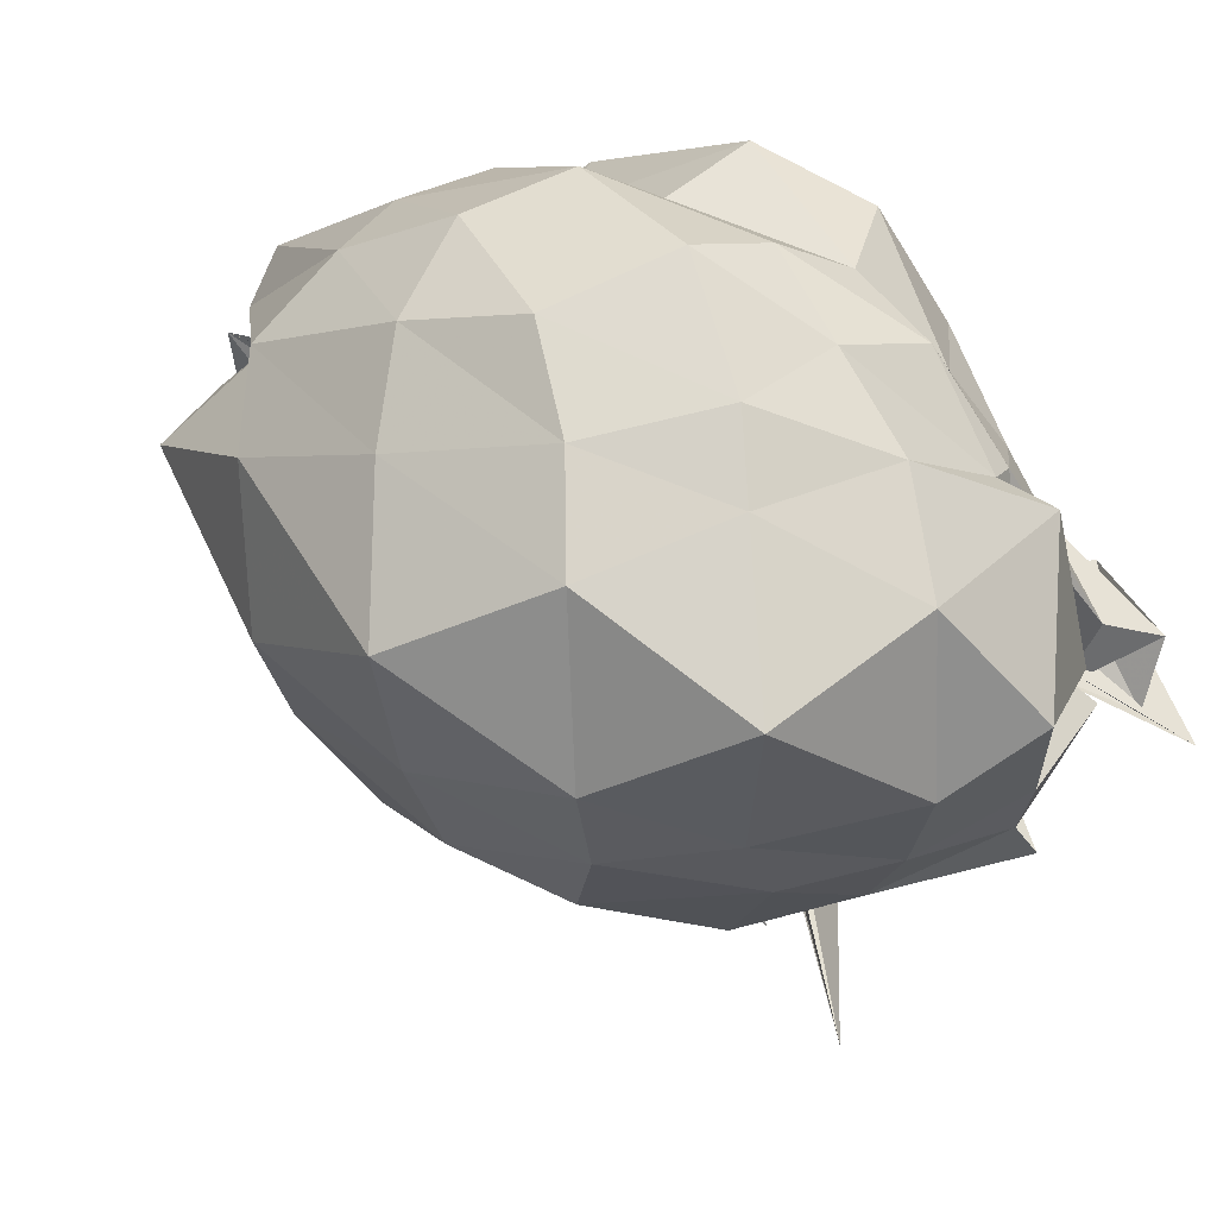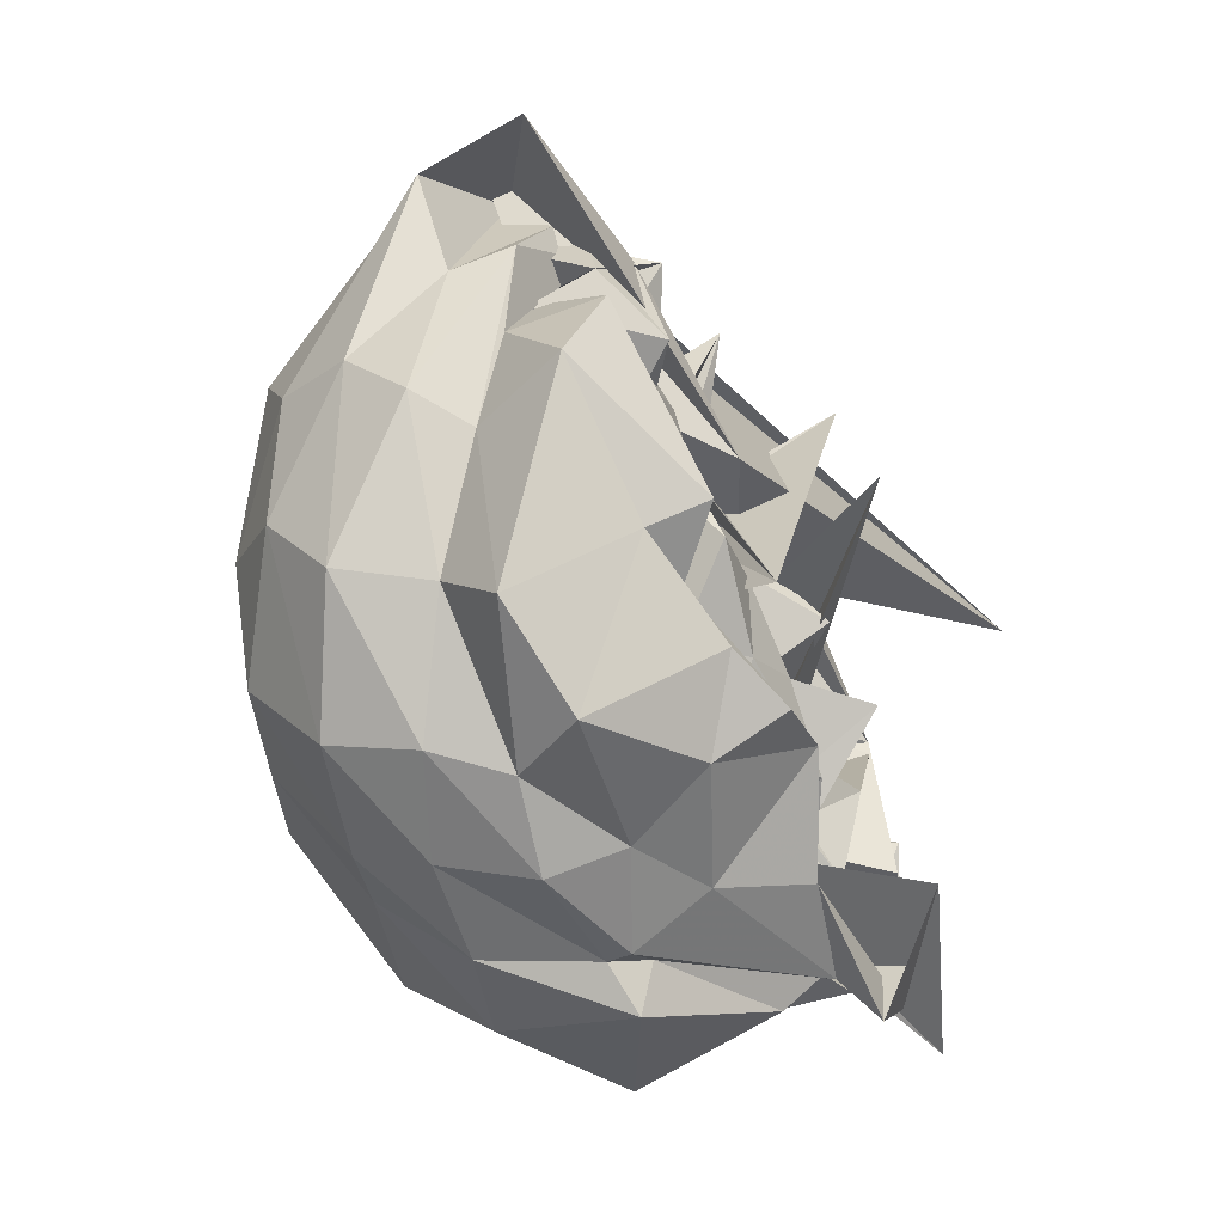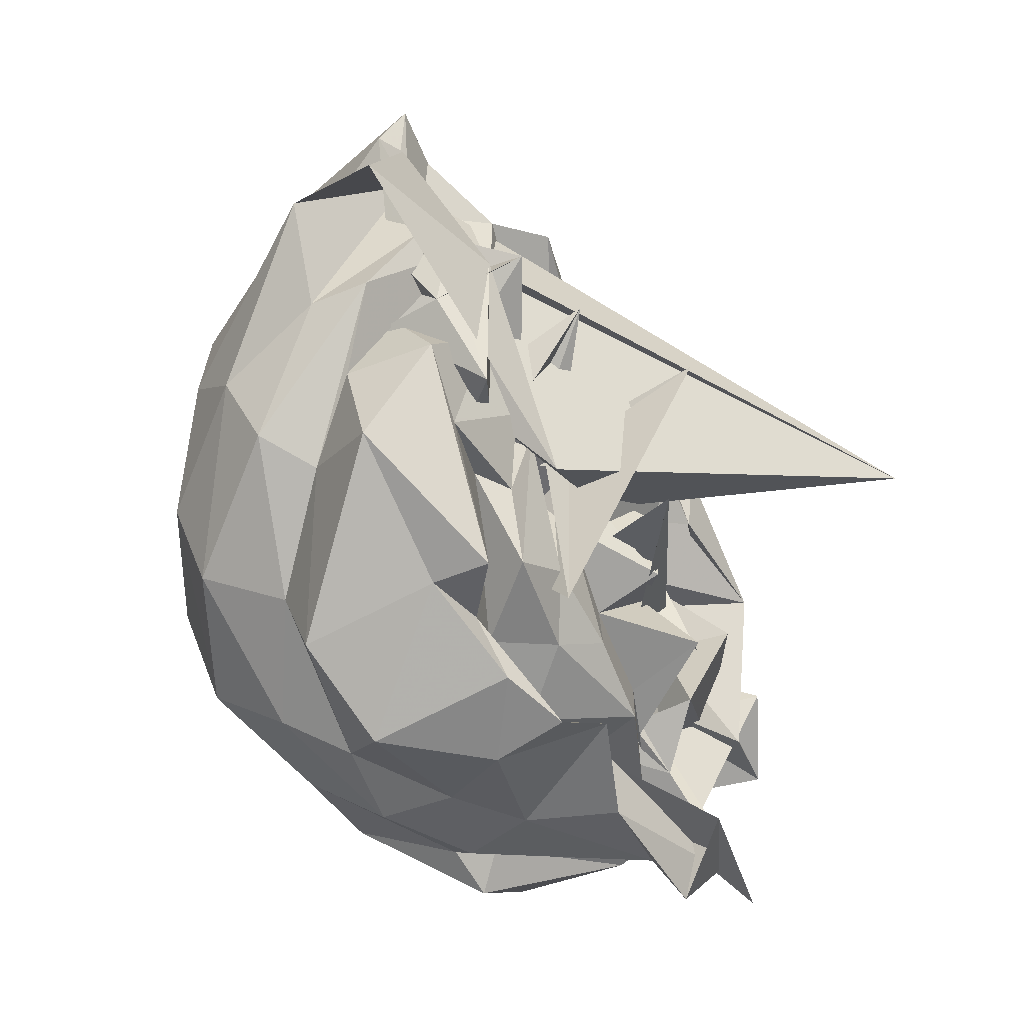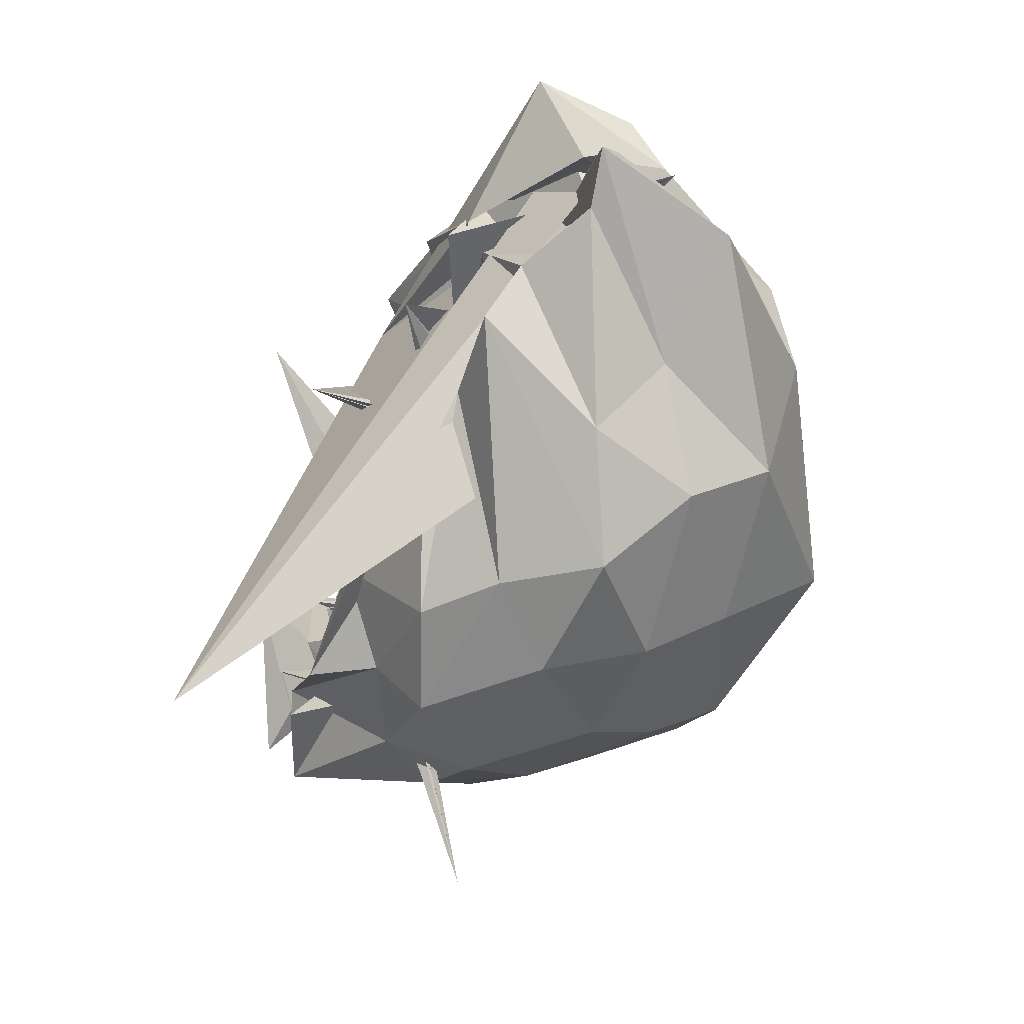
<metadata>
{"format":"obj","ext":"obj","renderer":"f3d","projection":"perspective","resolution":1024,"background":"white","views":[{"elev":21.1,"azim":133.8,"up":"+Y"},{"elev":-8.8,"azim":-150.2,"up":"+Z"},{"elev":13.7,"azim":-133.6,"up":"+Z"},{"elev":43.5,"azim":18.7,"up":"+Z"}]}
</metadata>
<code>
v 0.02736 -0.0532 0.4528
v 0.1911 -0.3973 -0.07075
v 0.1367 -0.05457 0.7685
v 0.03945 -0.07832 0.7693
v 0.006653 -0.1315 0.7573
v -0.1488 -0.115 0.4853
v -0.1923 -0.8351 0.3657
v 0.195 -0.4106 0.5703
v -0.007756 -0.2469 0.5696
v 0.09331 -0.184 0.7178
v 0.1739 -0.3015 0.6902
v 0.1167 -0.05805 0.5671
v 0.0087 -0.2066 0.4546
v 0.1789 0.04721 0.4357
v 0.01574 -0.1761 0.4801
v 0.01271 -0.2512 0.4395
v -0.1482 -0.3892 0.5964
v 0.03706 -0.162 0.3132
v 0.05434 -0.2841 0.4057
v -0.01469 -0.3336 0.5153
v 0.2156 -0.4122 0.6434
v -0.02034 -0.306 0.5506
v 0.01937 -0.2605 0.5262
v -0.01579 -0.1146 0.6001
v 0.04093 -0.1647 0.7317
v 0.2903 -0.0184 0.8296
v 0.1138 -0.0792 0.7109
v 0.229 -0.1178 0.9214
v 0.1793 -0.1213 0.9046
v 0.05912 0.04526 0.9041
v 0.1883 -0.1321 0.853
v 0.09361 -0.07936 0.8
v 0.07395 -0.143 0.768
v 0.07407 -0.009449 0.6802
v 0.003516 -0.1209 0.649
v -0.06215 -0.1195 0.551
v 0.04562 -0.08738 0.5837
v -0.1215 -0.2783 0.4698
v -0.02354 -0.1911 0.488
v 0.01682 -0.2051 0.4574
v 0.0377 -0.1867 0.3649
v 0.02128 -0.2596 0.4671
v 0.09808 -0.15 0.5366
v 0.006062 -0.234 0.4161
v -0.05398 -0.2406 0.3676
v -0.007835 -0.347 0.5055
v -0.003241 -0.2791 0.4514
v 0.08277 -0.3447 0.5226
v 0.1093 -0.363 0.4167
v 0.1293 -0.2526 0.7937
v 0.2156 -0.2018 0.8805
v 0.2176 -0.1596 0.9562
v 0.3229 -0.02728 0.7419
v 0.2661 0.01152 0.8148
v 0.1961 0.06916 0.8427
v 0.1371 0.08822 0.7081
v 0.0686 0.04437 0.7415
v 0.05284 0.09513 0.6204
v -0.04964 0.03019 0.6672
v -0.09904 0.03318 0.5659
v -0.1097 -0.06409 0.4584
v -0.02692 -0.1823 0.5042
v 0.05196 -0.2086 0.4223
v -0.03356 -0.234 0.4523
v 0.1203 -0.2653 0.452
v -0.04663 -0.3765 0.3012
v 0.04365 -0.2726 0.3326
v -0.06545 -0.4374 0.4311
v -0.08739 -0.1897 0.4015
v 0.00318 -0.4233 0.4371
v 0.01171 -0.4295 0.3307
v 0.04617 -0.4506 0.5627
v 0.0704 -0.3638 0.6311
v 0.1071 -0.3472 0.7678
v 0.2946 -0.413 0.665
v 0.3528 -0.2691 0.684
v 0.4029 -0.1351 0.8284
v 0.4363 0.04149 0.6092
v 0.3409 0.1403 0.5644
v 0.2269 0.1739 0.5911
v 0.1187 0.2016 0.5388
v 0.05561 0.1503 0.4951
v -0.07201 0.1727 0.5675
v -0.2152 0.07802 0.3975
v -0.05578 -0.0439 0.4755
v -0.1772 -0.0217 0.3739
v -0.16 -0.1126 0.3399
v -0.08889 -0.2024 0.3758
v -0.1838 -0.2884 0.3079
v -0.0963 -0.3772 0.3561
v 0.04767 -0.4381 0.1583
v -0.02748 -0.383 0.2615
v -0.04847 -0.4073 0.2906
v 0.05371 -0.4298 0.2943
v -0.03899 -0.5178 0.3925
v -0.07254 -0.4772 0.3298
v 0.09411 -0.5993 0.4102
v 0.2016 -0.5634 0.4701
v 0.3444 -0.5252 0.5129
v 0.4343 -0.3967 0.5622
v 0.5184 -0.2738 0.528
v 0.5062 -0.06382 0.5545
v 0.4273 0.1129 0.3733
v 0.3129 0.2052 0.3959
v 0.1938 0.2497 0.3283
v 0.07391 0.1961 0.3107
v -0.03588 0.2487 0.2801
v -0.1475 0.1169 0.3646
v -0.1601 0.04967 0.3056
v -0.1255 -0.006543 0.2513
v -0.1767 -0.09221 0.2403
v -0.1825 -0.1766 0.2262
v -0.1169 -0.2341 0.2458
v -0.102 -0.343 0.2395
v 0.03572 -0.3226 0.2726
v -0.3052 -0.1761 0.4598
v 0.1783 -0.6985 -0.06416
v -0.02266 -0.4589 0.248
v 0.03488 -0.3752 0.2599
v -0.1001 -0.5801 0.1897
v 0.01131 -0.5803 0.2443
v 0.1085 -0.6484 0.2613
v 0.2763 -0.5908 0.3436
v 0.4066 -0.5006 0.335
v 0.4935 -0.374 0.31
v 0.5925 -0.1916 0.2478
v 0.5032 -0.009011 0.3284
v 0.3817 0.1436 0.2104
v 0.2313 0.2033 0.1314
v 0.1032 0.1835 0.1205
v 0.002878 0.1412 0.08995
v -0.1008 0.1843 0.1436
v -0.2204 0.0476 0.2328
v -0.2646 -0.01299 0.1658
v -0.1438 -0.06927 0.1256
v -0.2006 -0.2254 0.1088
v -0.1435 -0.2814 0.1229
v -0.2294 -0.3279 0.2058
v -0.1109 -0.3228 0.1253
v -0.02879 -0.4147 0.1916
v -0.01958 -0.3994 0.1193
v 0.002629 -0.4716 0.2169
v -0.1385 -0.4191 0.1654
v 0.03773 -0.4631 0.1761
v -0.1881 -0.4714 0.007789
v 0.02638 -0.5933 0.09719
v 0.1696 -0.6194 0.1136
v 0.3448 -0.5484 0.1876
v 0.4101 -0.4461 0.1007
v 0.4823 -0.3294 0.05334
v 0.4896 -0.09138 0.05871
v 0.4273 0.0324 0.1211
v -0.002137 -0.02305 0.7188
v -0.1025 -0.02485 0.6178
v -0.03822 -0.09112 0.5451
v -0.04659 -0.3075 0.3797
v 0.1532 -0.2728 0.4778
v 0.09384 -0.3009 0.548
v 0.1504 -0.2228 0.5847
v 0.2262 -0.2406 0.6663
v 0.1538 -0.1455 0.5706
v -0.04952 0.01406 0.4111
v -0.04675 -0.2621 0.6862
v -0.02595 -0.2387 0.4651
v -0.2212 -0.06656 0.323
v -0.05883 -0.2501 0.4506
v 0.07988 -0.1211 0.3449
v 0.1867 -0.002637 0.7403
v 0.06022 -0.2183 0.5726
v 0.07545 -0.1519 0.6111
v 0.01012 -0.1974 0.4971
v -0.00736 -0.1824 0.7647
v 0.07254 0.01247 0.6734
v 0.0251 -0.07139 0.4765
v -0.00353 -0.1749 0.3935
v 0.1056 -0.213 0.5058
v 0.1562 -0.1871 0.4538
v 0.04442 -0.2132 0.4773
v 0.178 -0.1535 0.522
v 0.03466 -0.1318 0.5842
v -0.0154 -0.1783 0.449
v -0.05104 -0.1845 0.4839
v 0.01706 -0.1531 0.4714
v 0.179 -0.203 0.6271
v 0.1134 -0.149 0.6388
v -0.01006 0.01137 0.474
v 0.02788 -0.02089 0.5477
v 0.02608 -0.03376 0.4338
v 0.03265 -0.09674 0.3606
v 0.03891 -0.161 0.4112
v 0.2276 -0.1398 0.3815
v 0.1789 -0.04571 0.3419
v -0.002077 -0.1488 0.4145
v 0.0534 -0.1281 0.4666
v 0.05058 -0.1205 0.4892
v 0.1294 0.05921 0.5834
v 0.05567 0.03122 0.4472
v 0.1016 -0.03444 0.2942
v 0.1742 -0.07433 0.3658
v 0.2003 0.005479 0.4785
v 0.1746 -0.001028 0.3633
v 0.1054 0.02596 0.4046
v 0.2788 0.06668 0.01152
v 0.1426 0.1026 -0.003298
v 0.00677 0.0793 -0.02337
v -0.07678 0.02222 0.01493
v -0.1883 0.0371 0.1037
v -0.2478 -0.1177 0.1348
v -0.1457 -0.2029 0.05754
v -0.1314 -0.3254 -0.08708
v -0.1445 -0.2962 0.05033
v -0.1778 -0.3274 -0.01014
v -0.1915 -0.3554 0.1031
v -0.1395 -0.4967 0.1653
v -0.06785 -0.5242 0.09325
v 0.367 -0.2892 0.1461
v -0.151 -0.5647 -0.08702
v 0.0829 -0.5598 -0.01803
v 0.2273 -0.5096 -0.002903
v 0.3041 -0.4203 -0.02745
v 0.3996 -0.2257 -0.1339
v 0.3171 -0.03249 -0.03494
v 0.1508 0.000716 -0.1097
v -0.0002462 -0.0545 -0.1123
v -0.03438 -0.05407 -0.104
v -0.1328 -0.07075 -0.02937
v -0.2175 -0.1755 -0.02132
v -0.232 -0.3862 -0.1643
v -0.2667 -0.4228 -0.2204
v -0.0688 -0.237 0.02721
v -0.06991 -0.5286 -0.02491
v -0.1138 -0.4507 0.0432
v -0.1519 -0.5562 0.05367
v -0.06812 -0.4945 -0.1133
v 0.1209 -0.4737 -0.1038
v 0.1812 -0.3586 -0.1871
v 0.2004 -0.1293 -0.1929
v -0.03022 -0.0834 -0.1771
v -0.03701 -0.1019 -0.1094
v -0.1934 -0.2747 -0.1306
v -0.2473 -0.2914 -0.1809
v -0.3342 -0.2612 -0.02036
v -0.1652 -0.3374 -0.06985
v 0.01726 -0.3417 0.03623
v -0.1726 -0.3628 -0.1448
v -0.02782 -0.4166 -0.1676
v 0.08682 -0.2757 -0.2663
v -0.111 -0.295 -0.168
v -0.1826 -0.3642 -0.08359
v -0.2676 -0.3493 -0.09789
v 0.1023 -0.489 0.06436
v -0.0672 -0.2493 -0.05466
f 3 28 4
f 4 28 29
f 4 29 5
f 5 29 30
f 5 30 6
f 6 30 31
f 6 31 7
f 7 31 32
f 7 32 8
f 8 32 33
f 8 33 9
f 9 33 34
f 9 34 10
f 10 34 35
f 10 35 11
f 11 35 36
f 11 36 12
f 12 36 37
f 12 37 13
f 13 37 38
f 13 38 14
f 14 38 39
f 14 39 15
f 15 39 40
f 15 40 16
f 16 40 41
f 16 41 17
f 17 41 42
f 17 42 18
f 18 42 43
f 18 43 19
f 19 43 44
f 19 44 20
f 20 44 45
f 20 45 21
f 21 45 46
f 21 46 22
f 22 46 47
f 22 47 23
f 23 47 48
f 23 48 24
f 24 48 49
f 24 49 25
f 25 49 50
f 25 50 26
f 26 50 51
f 26 51 27
f 27 51 52
f 27 52 3
f 3 52 28
f 28 53 29
f 29 53 54
f 29 54 30
f 30 54 55
f 30 55 31
f 31 55 56
f 31 56 32
f 32 56 57
f 32 57 33
f 33 57 58
f 33 58 34
f 34 58 59
f 34 59 35
f 35 59 60
f 35 60 36
f 36 60 61
f 36 61 37
f 37 61 62
f 37 62 38
f 38 62 63
f 38 63 39
f 39 63 64
f 39 64 40
f 40 64 65
f 40 65 41
f 41 65 66
f 41 66 42
f 42 66 67
f 42 67 43
f 43 67 68
f 43 68 44
f 44 68 69
f 44 69 45
f 45 69 70
f 45 70 46
f 46 70 71
f 46 71 47
f 47 71 72
f 47 72 48
f 48 72 73
f 48 73 49
f 49 73 74
f 49 74 50
f 50 74 75
f 50 75 51
f 51 75 76
f 51 76 52
f 52 76 77
f 52 77 28
f 28 77 53
f 53 78 54
f 54 78 79
f 54 79 55
f 55 79 80
f 55 80 56
f 56 80 81
f 56 81 57
f 57 81 82
f 57 82 58
f 58 82 83
f 58 83 59
f 59 83 84
f 59 84 60
f 60 84 85
f 60 85 61
f 61 85 86
f 61 86 62
f 62 86 87
f 62 87 63
f 63 87 88
f 63 88 64
f 64 88 89
f 64 89 65
f 65 89 90
f 65 90 66
f 66 90 91
f 66 91 67
f 67 91 92
f 67 92 68
f 68 92 93
f 68 93 69
f 69 93 94
f 69 94 70
f 70 94 95
f 70 95 71
f 71 95 96
f 71 96 72
f 72 96 97
f 72 97 73
f 73 97 98
f 73 98 74
f 74 98 99
f 74 99 75
f 75 99 100
f 75 100 76
f 76 100 101
f 76 101 77
f 77 101 102
f 77 102 53
f 53 102 78
f 78 103 79
f 79 103 104
f 79 104 80
f 80 104 105
f 80 105 81
f 81 105 106
f 81 106 82
f 82 106 107
f 82 107 83
f 83 107 108
f 83 108 84
f 84 108 109
f 84 109 85
f 85 109 110
f 85 110 86
f 86 110 111
f 86 111 87
f 87 111 112
f 87 112 88
f 88 112 113
f 88 113 89
f 89 113 114
f 89 114 90
f 90 114 115
f 90 115 91
f 91 115 116
f 91 116 92
f 92 116 117
f 92 117 93
f 93 117 118
f 93 118 94
f 94 118 119
f 94 119 95
f 95 119 120
f 95 120 96
f 96 120 121
f 96 121 97
f 97 121 122
f 97 122 98
f 98 122 123
f 98 123 99
f 99 123 124
f 99 124 100
f 100 124 125
f 100 125 101
f 101 125 126
f 101 126 102
f 102 126 127
f 102 127 78
f 78 127 103
f 103 128 104
f 104 128 129
f 104 129 105
f 105 129 130
f 105 130 106
f 106 130 131
f 106 131 107
f 107 131 132
f 107 132 108
f 108 132 133
f 108 133 109
f 109 133 134
f 109 134 110
f 110 134 135
f 110 135 111
f 111 135 136
f 111 136 112
f 112 136 137
f 112 137 113
f 113 137 138
f 113 138 114
f 114 138 139
f 114 139 115
f 115 139 140
f 115 140 116
f 116 140 141
f 116 141 117
f 117 141 142
f 117 142 118
f 118 142 143
f 118 143 119
f 119 143 144
f 119 144 120
f 120 144 145
f 120 145 121
f 121 145 146
f 121 146 122
f 122 146 147
f 122 147 123
f 123 147 148
f 123 148 124
f 124 148 149
f 124 149 125
f 125 149 150
f 125 150 126
f 126 150 151
f 126 151 127
f 127 151 152
f 127 152 103
f 103 152 128
f 153 154 173
f 154 174 173
f 154 155 174
f 155 175 174
f 155 156 175
f 156 176 175
f 156 157 176
f 157 158 176
f 158 177 176
f 158 159 177
f 159 178 177
f 159 160 178
f 160 179 178
f 160 161 179
f 161 162 179
f 162 180 179
f 162 163 180
f 163 181 180
f 163 164 181
f 164 182 181
f 164 165 182
f 165 166 182
f 166 183 182
f 166 167 183
f 167 184 183
f 167 168 184
f 168 185 184
f 168 169 185
f 169 170 185
f 170 186 185
f 170 171 186
f 171 187 186
f 171 172 187
f 172 173 187
f 172 153 173
f 173 174 188
f 174 189 188
f 174 175 189
f 175 190 189
f 175 176 190
f 176 177 190
f 177 191 190
f 177 178 191
f 178 192 191
f 178 179 192
f 179 180 192
f 180 193 192
f 180 181 193
f 181 194 193
f 181 182 194
f 182 183 194
f 183 195 194
f 183 184 195
f 184 196 195
f 184 185 196
f 185 186 196
f 186 197 196
f 186 187 197
f 187 188 197
f 187 173 188
f 188 189 198
f 189 199 198
f 189 190 199
f 190 191 199
f 191 200 199
f 191 192 200
f 192 193 200
f 193 201 200
f 193 194 201
f 194 195 201
f 195 202 201
f 195 196 202
f 196 197 202
f 197 198 202
f 197 188 198
f 203 223 204
f 204 223 224
f 204 224 205
f 205 224 225
f 205 225 206
f 206 225 226
f 206 226 207
f 207 226 208
f 208 226 227
f 208 227 209
f 209 227 228
f 209 228 210
f 210 228 229
f 210 229 211
f 211 229 212
f 212 229 230
f 212 230 213
f 213 230 231
f 213 231 214
f 214 231 232
f 214 232 215
f 215 232 216
f 216 232 233
f 216 233 217
f 217 233 234
f 217 234 218
f 218 234 235
f 218 235 219
f 219 235 220
f 220 235 236
f 220 236 221
f 221 236 237
f 221 237 222
f 222 237 223
f 222 223 203
f 223 238 224
f 224 238 239
f 224 239 225
f 225 239 240
f 225 240 226
f 226 240 227
f 227 240 241
f 227 241 228
f 228 241 242
f 228 242 229
f 229 242 230
f 230 242 243
f 230 243 231
f 231 243 244
f 231 244 232
f 232 244 233
f 233 244 245
f 233 245 234
f 234 245 246
f 234 246 235
f 235 246 236
f 236 246 247
f 236 247 237
f 237 247 238
f 237 238 223
f 238 248 239
f 239 248 249
f 239 249 240
f 240 249 241
f 241 249 250
f 241 250 242
f 242 250 243
f 243 250 251
f 243 251 244
f 244 251 245
f 245 251 252
f 245 252 246
f 246 252 247
f 247 252 248
f 247 248 238
f 3 4 153
f 153 4 154
f 4 5 154
f 154 5 155
f 5 6 155
f 155 6 156
f 6 7 156
f 156 7 157
f 7 8 157
f 8 9 157
f 157 9 158
f 9 10 158
f 158 10 159
f 10 11 159
f 159 11 160
f 11 12 160
f 160 12 161
f 12 13 161
f 13 14 161
f 161 14 162
f 14 15 162
f 162 15 163
f 15 16 163
f 163 16 164
f 16 17 164
f 164 17 165
f 17 18 165
f 18 19 165
f 165 19 166
f 19 20 166
f 166 20 167
f 20 21 167
f 167 21 168
f 21 22 168
f 168 22 169
f 22 23 169
f 23 24 169
f 169 24 170
f 24 25 170
f 170 25 171
f 25 26 171
f 171 26 172
f 26 27 172
f 172 27 153
f 27 3 153
f 128 203 129
f 129 203 204
f 129 204 130
f 130 204 205
f 130 205 131
f 131 205 206
f 131 206 132
f 132 206 207
f 132 207 133
f 133 207 134
f 134 207 208
f 134 208 135
f 135 208 209
f 135 209 136
f 136 209 210
f 136 210 137
f 137 210 211
f 137 211 138
f 138 211 139
f 139 211 212
f 139 212 140
f 140 212 213
f 140 213 141
f 141 213 214
f 141 214 142
f 142 214 215
f 142 215 143
f 143 215 144
f 144 215 216
f 144 216 145
f 145 216 217
f 145 217 146
f 146 217 218
f 146 218 147
f 147 218 219
f 147 219 148
f 148 219 149
f 149 219 220
f 149 220 150
f 150 220 221
f 150 221 151
f 151 221 222
f 151 222 152
f 152 222 203
f 152 203 128
f 198 199 1
f 199 200 1
f 200 201 1
f 201 202 1
f 202 198 1
f 249 248 2
f 250 249 2
f 251 250 2
f 252 251 2
f 248 252 2

</code>
